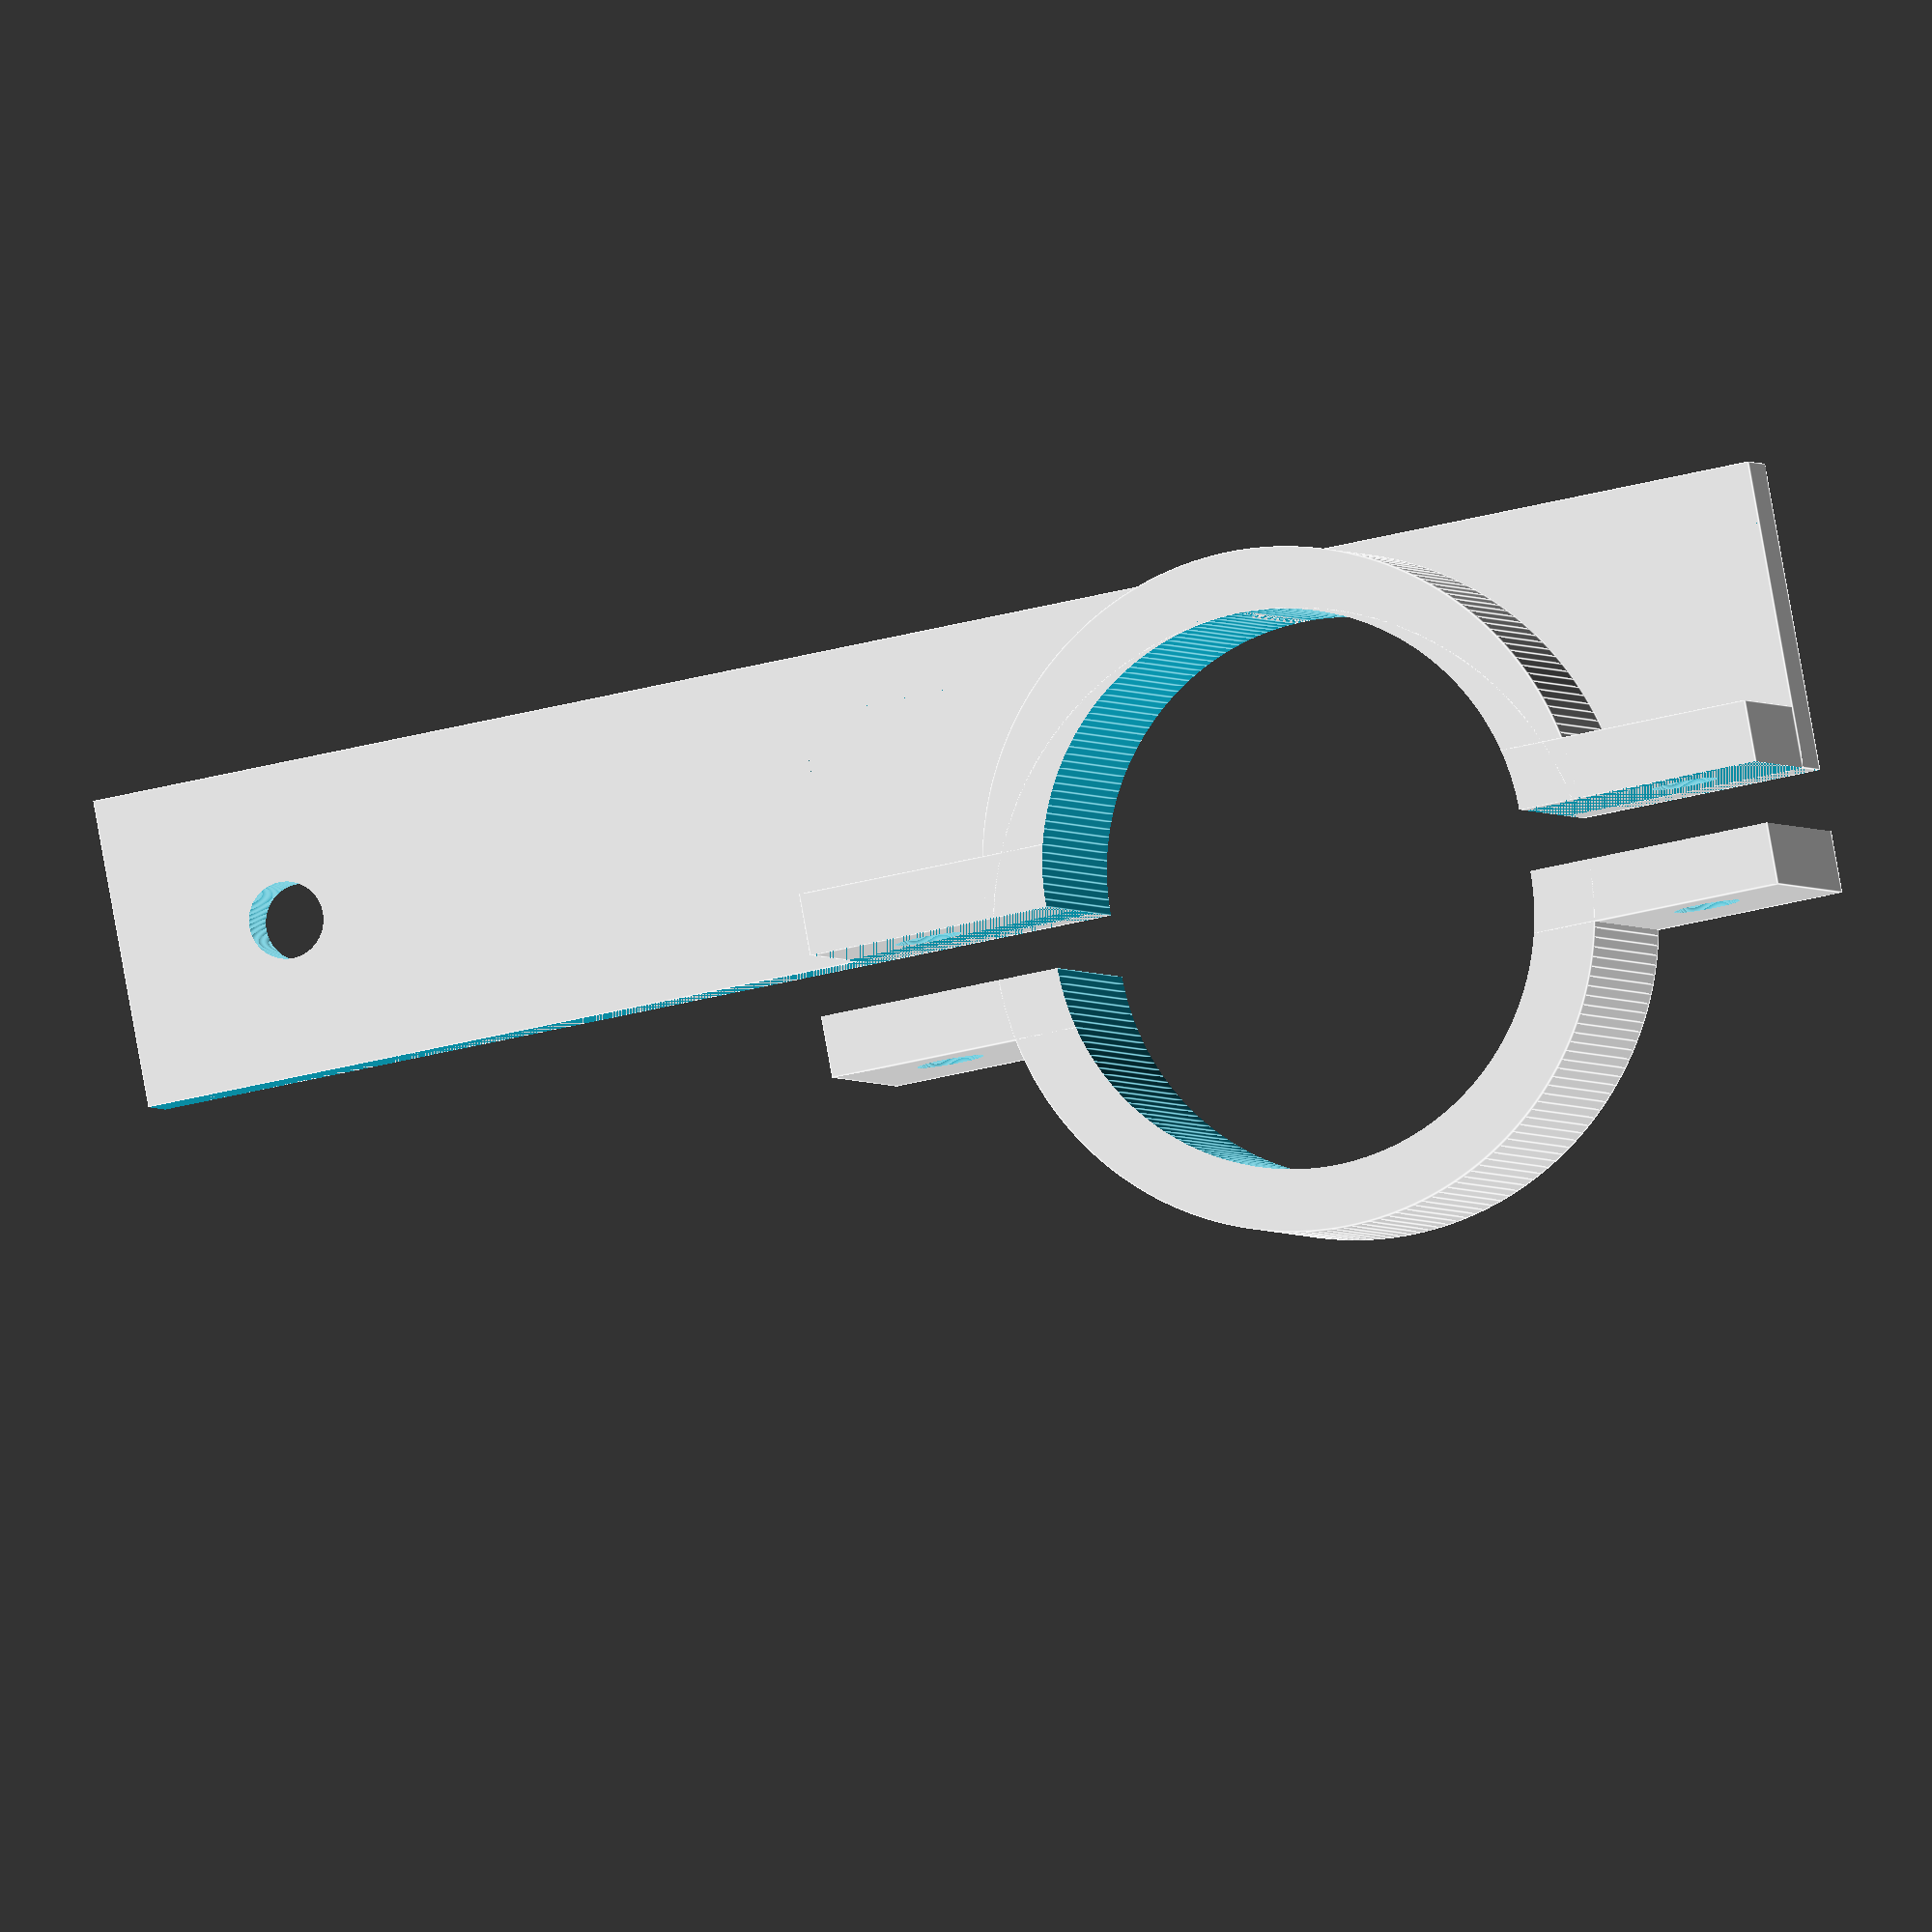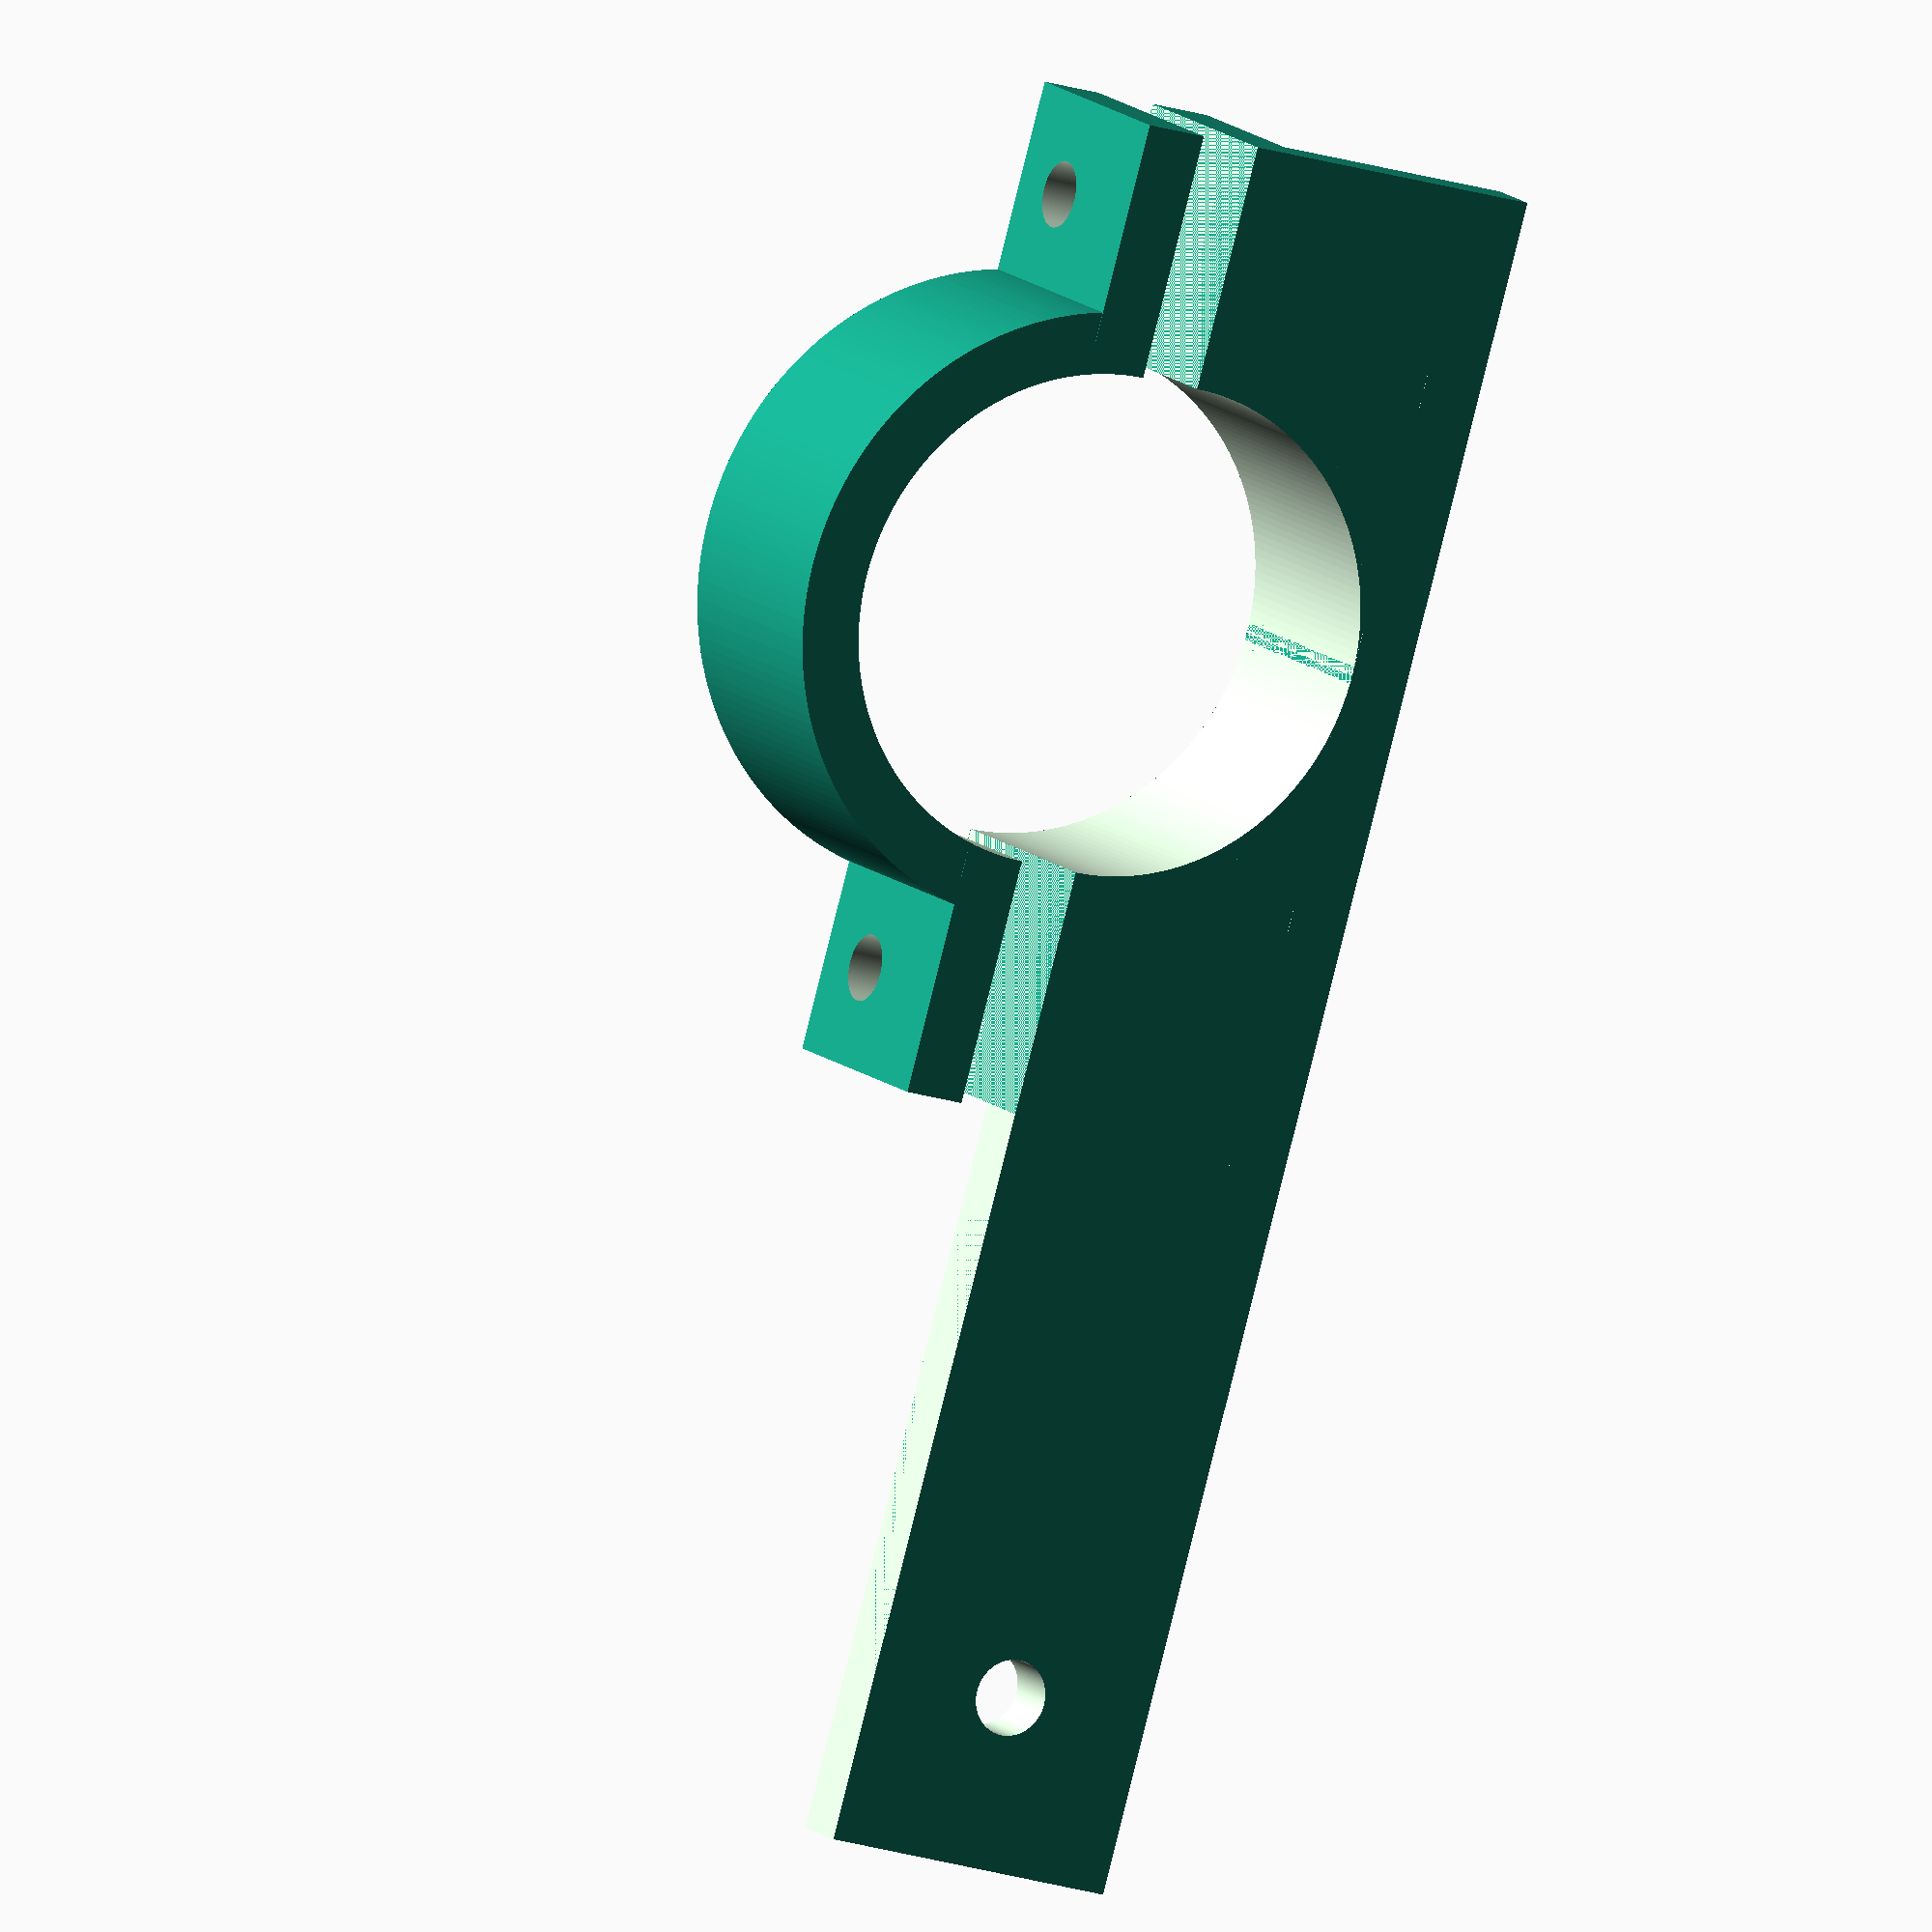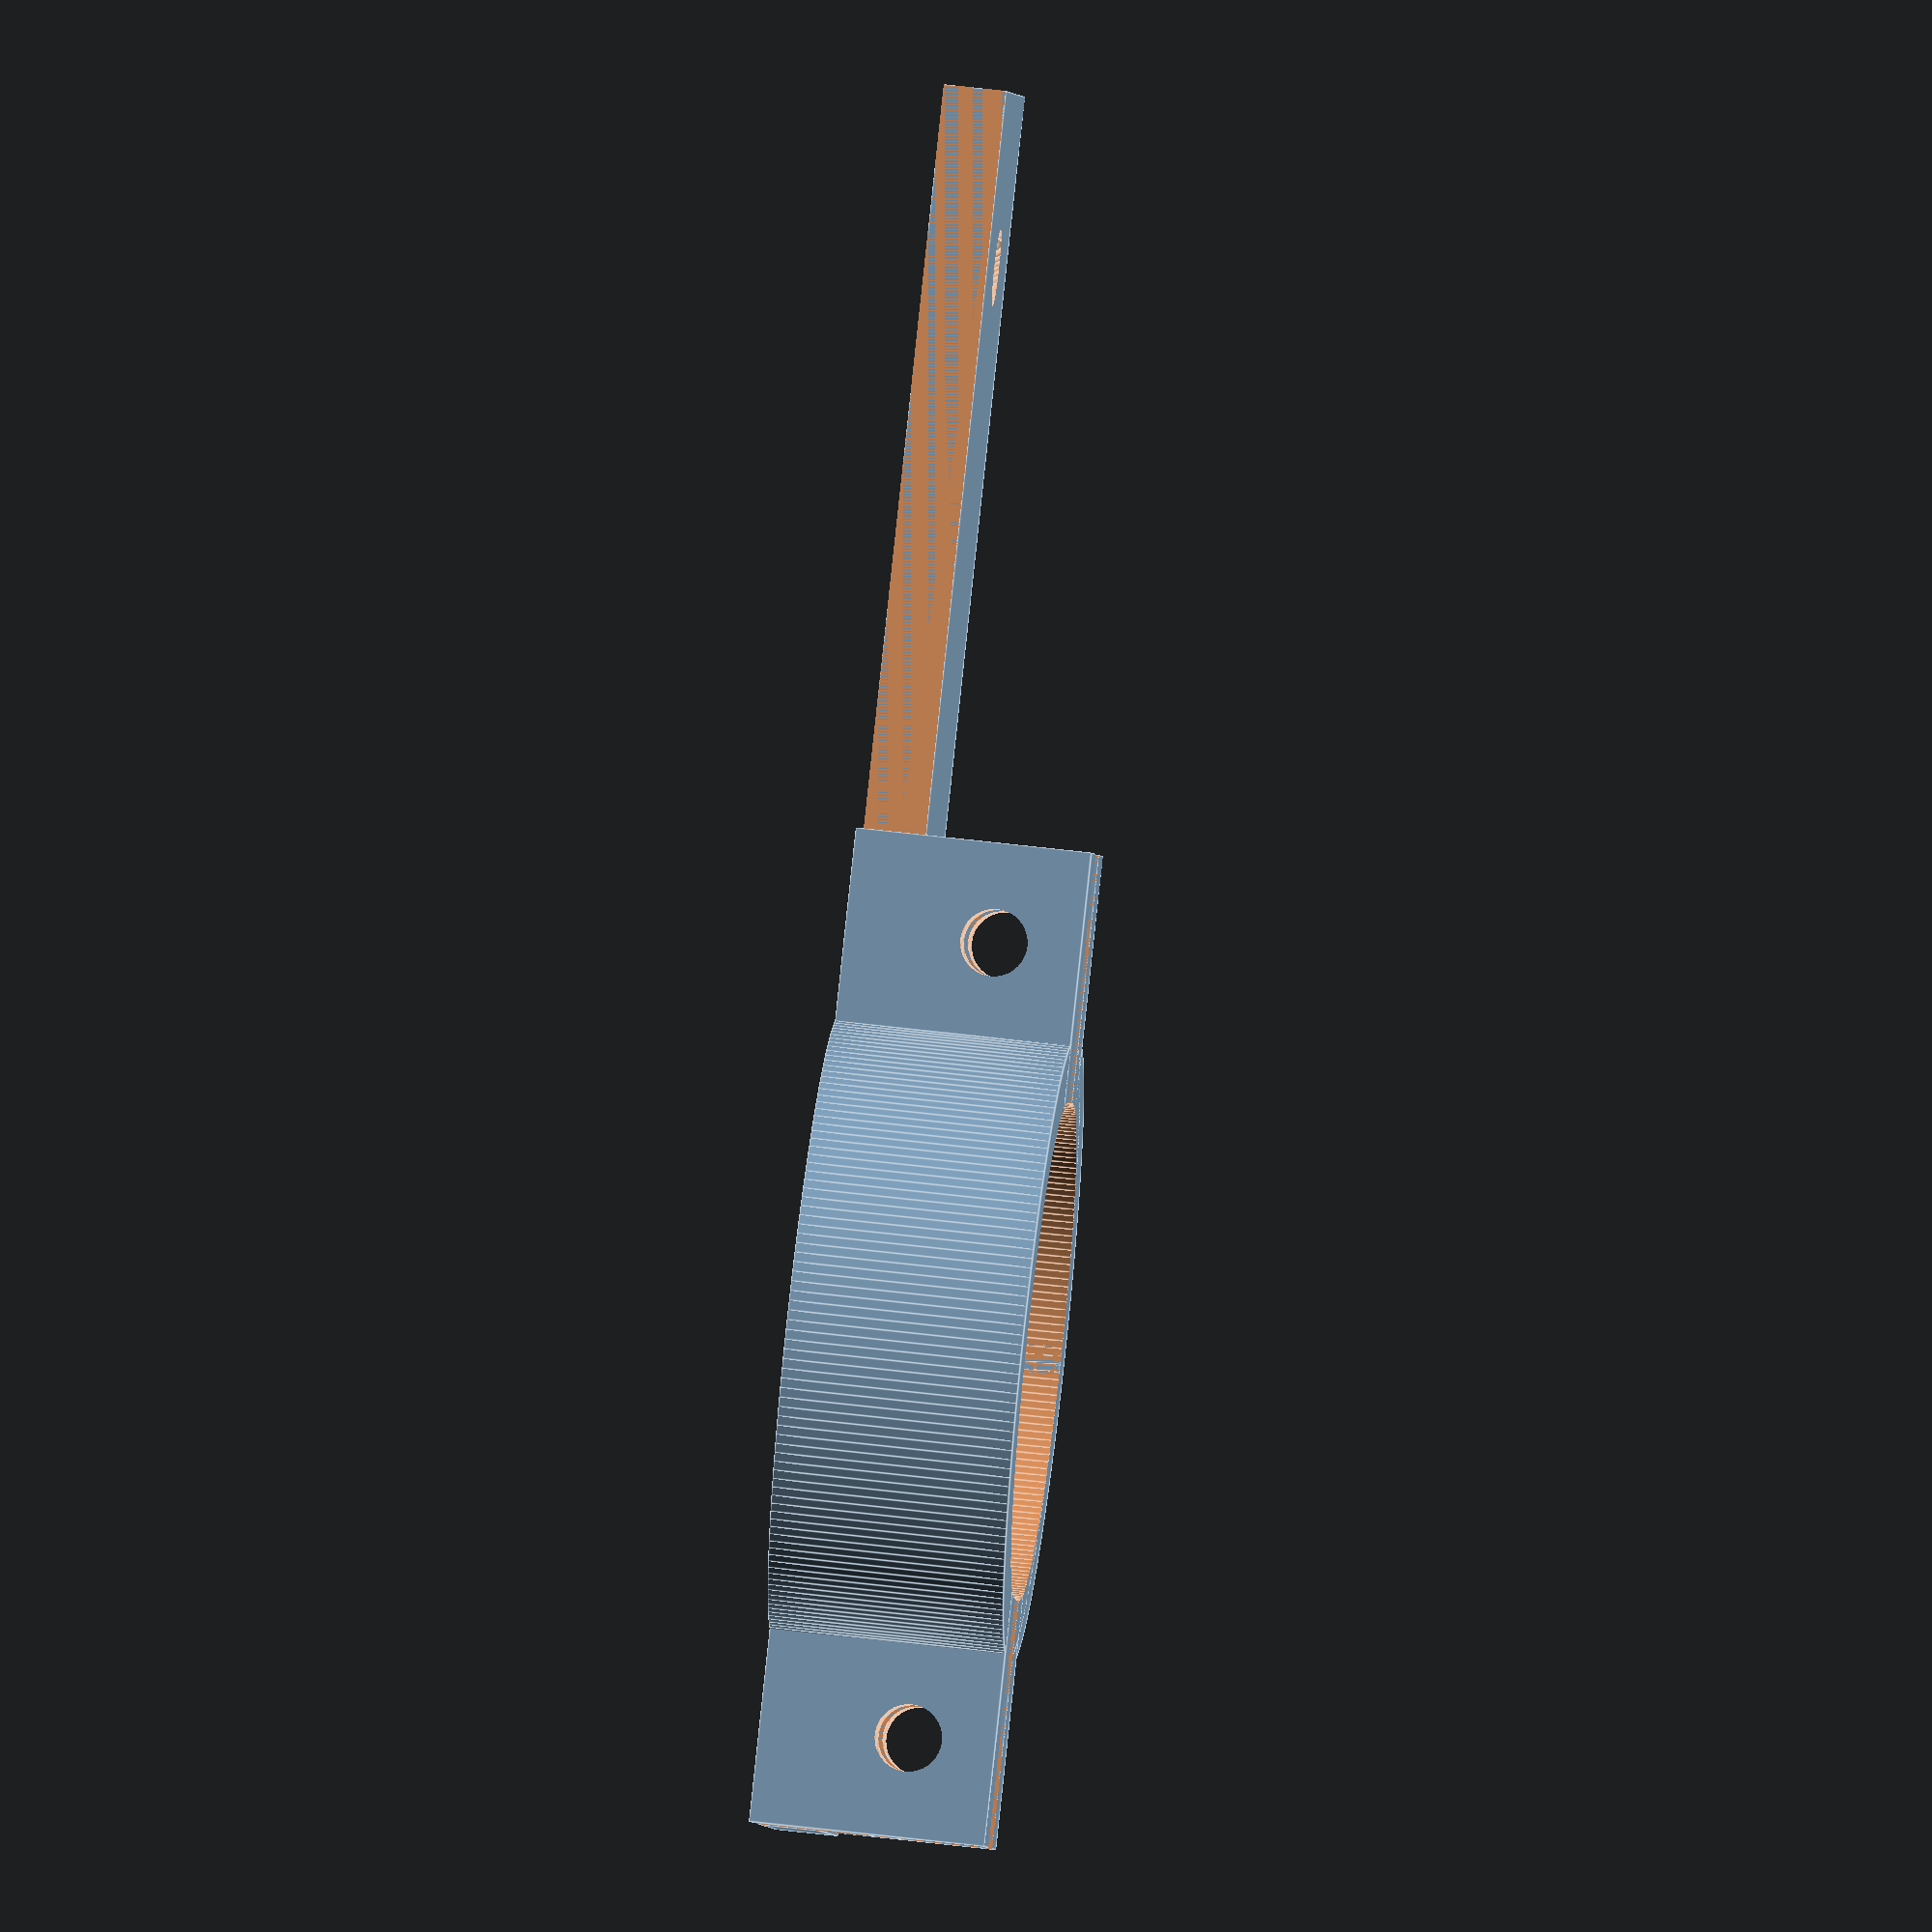
<openscad>
$fn = 200;

// Parameters
bracketWidth = 80;
bracketInnerR = 20;
bracketWallWidth = 5;
bracketHeight = 14;

armLength = 60;
armHeight = 5;
screwHoleR = 6.2 / 2;
screwHoleOffsetX = -14;

screwHoleR2 = 5.4 / 2;
screwHoleOffsetY2 = -8;

// Calculated
bracketOuterR = bracketInnerR + bracketWallWidth;

// Design
module body() {
    bracket(true);
    
    translate([0, -5, 0])
    rotate([0, 0, 180])
    bracket(false);
}

module bracket(with_arm) {
    difference() {
        full_bracket(with_arm);
        
        // half
        translate([-bracketWidth /2 - 1, -bracketOuterR, -1]) // fix: 0.01, rendering
        cube([bracketWidth + armLength + 2, bracketOuterR, bracketHeight + armHeight + 2]);
    }
}

module full_bracket(with_arm) {
    difference() {
        union() {    
            k = with_arm ? 0 : armHeight;

            if (with_arm) {
                arm();
            }
            
            cylinder(r = bracketOuterR, h = bracketHeight + k);
            
            translate([-bracketWidth / 2, -bracketWallWidth])
            cube([bracketWidth, 2 * bracketWallWidth, bracketHeight + k]);
        }
        
        translate([0, 0, -1])
        cylinder(r = bracketInnerR, h = bracketHeight + armHeight + 2);
        
        // screw holes
        screw_hole();
        screw_hole2();
        
    }
}


module arm() {
    difference() {
        translate([-bracketWidth / 2, 0, bracketHeight])
        cube([bracketWidth + armLength, bracketOuterR, armHeight]);
       
        // screw hole
        translate([bracketWidth / 2 + armLength + screwHoleOffsetX, bracketOuterR / 2, bracketHeight - 1])
        cylinder(r = screwHoleR, h = armHeight + 2);
    }
}

module screw_hole() {
        translate([bracketWidth / 2 + screwHoleOffsetY2, bracketWallWidth + 1, bracketHeight/2])
        rotate([90, 0, 0])
        cylinder(r = screwHoleR2, h = bracketWallWidth + 2);
}

module screw_hole2() {
        translate([-bracketWidth / 2 - screwHoleOffsetY2, bracketWallWidth + 1, bracketHeight/2])
        rotate([90, 0, 0])
        cylinder(r = screwHoleR2, h = bracketWallWidth + 2);
}

body();
</openscad>
<views>
elev=182.2 azim=190.6 roll=344.2 proj=o view=edges
elev=168.2 azim=285.7 roll=206.3 proj=o view=solid
elev=301.0 azim=210.1 roll=97.1 proj=o view=edges
</views>
